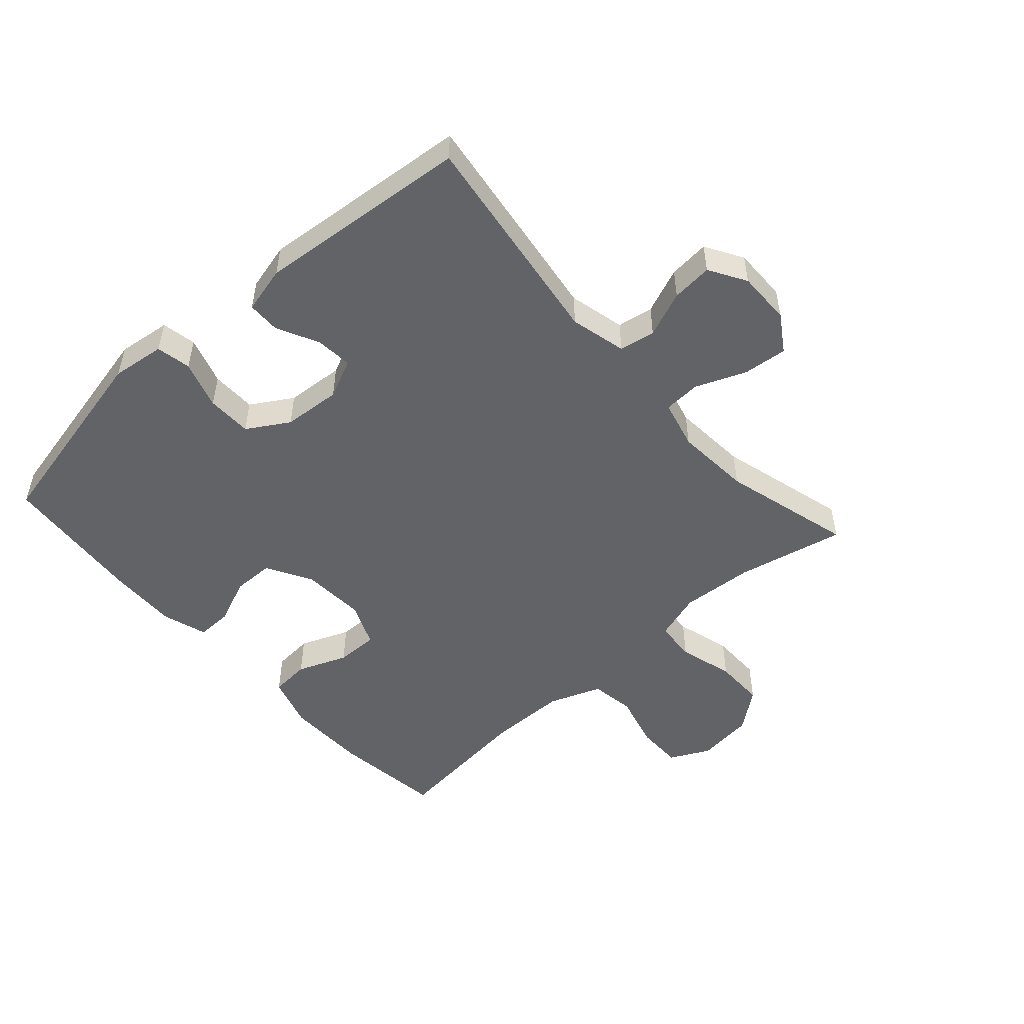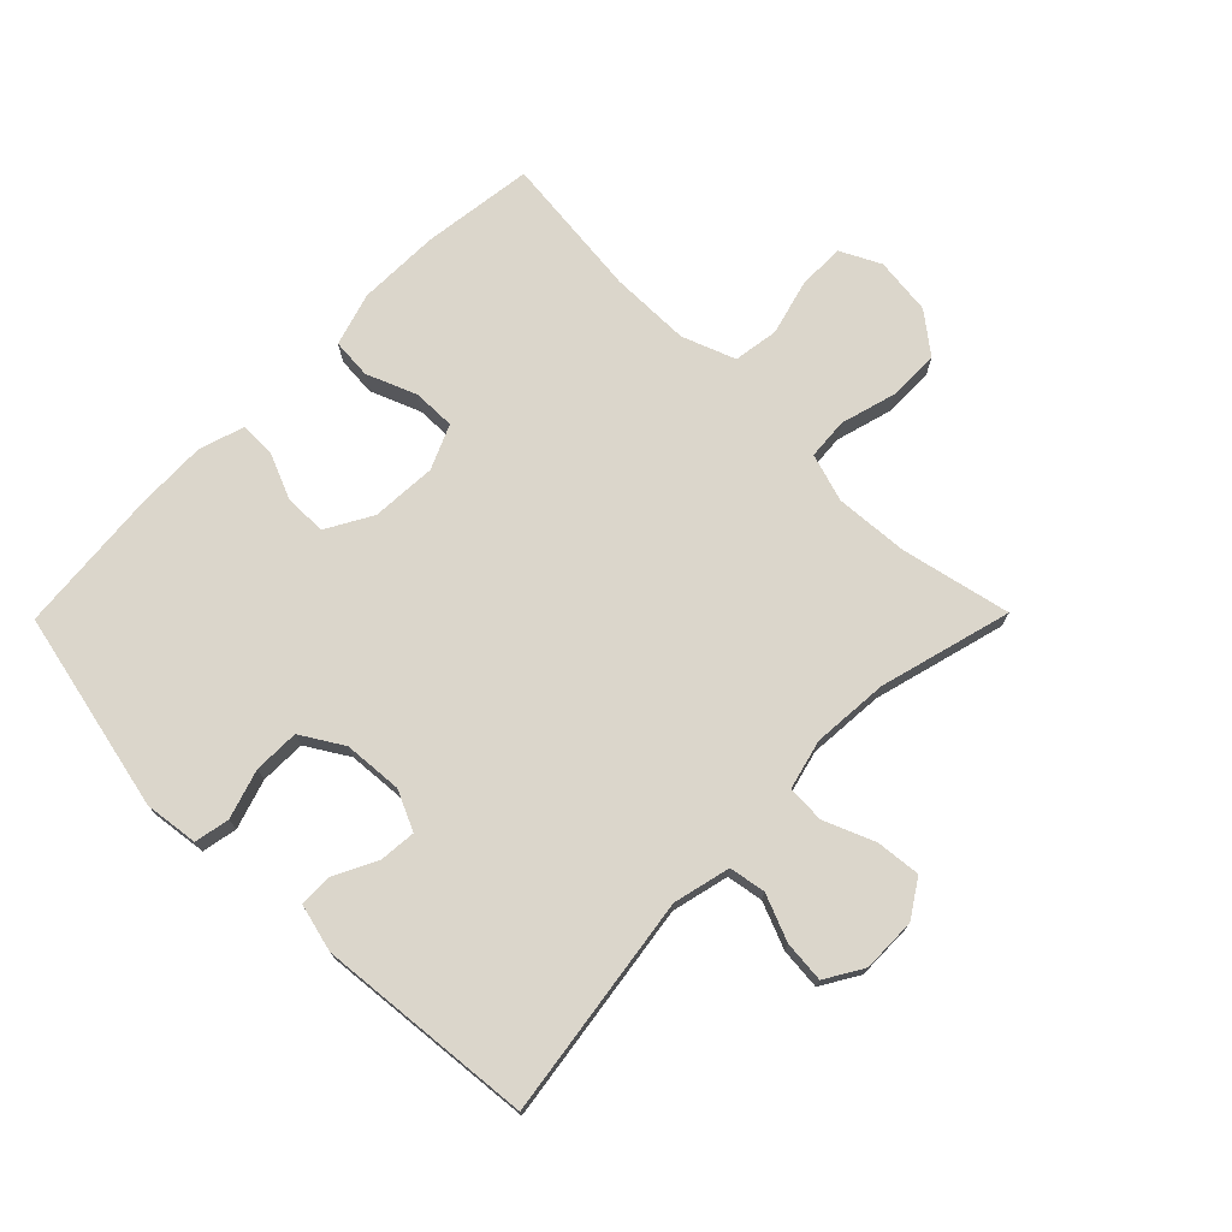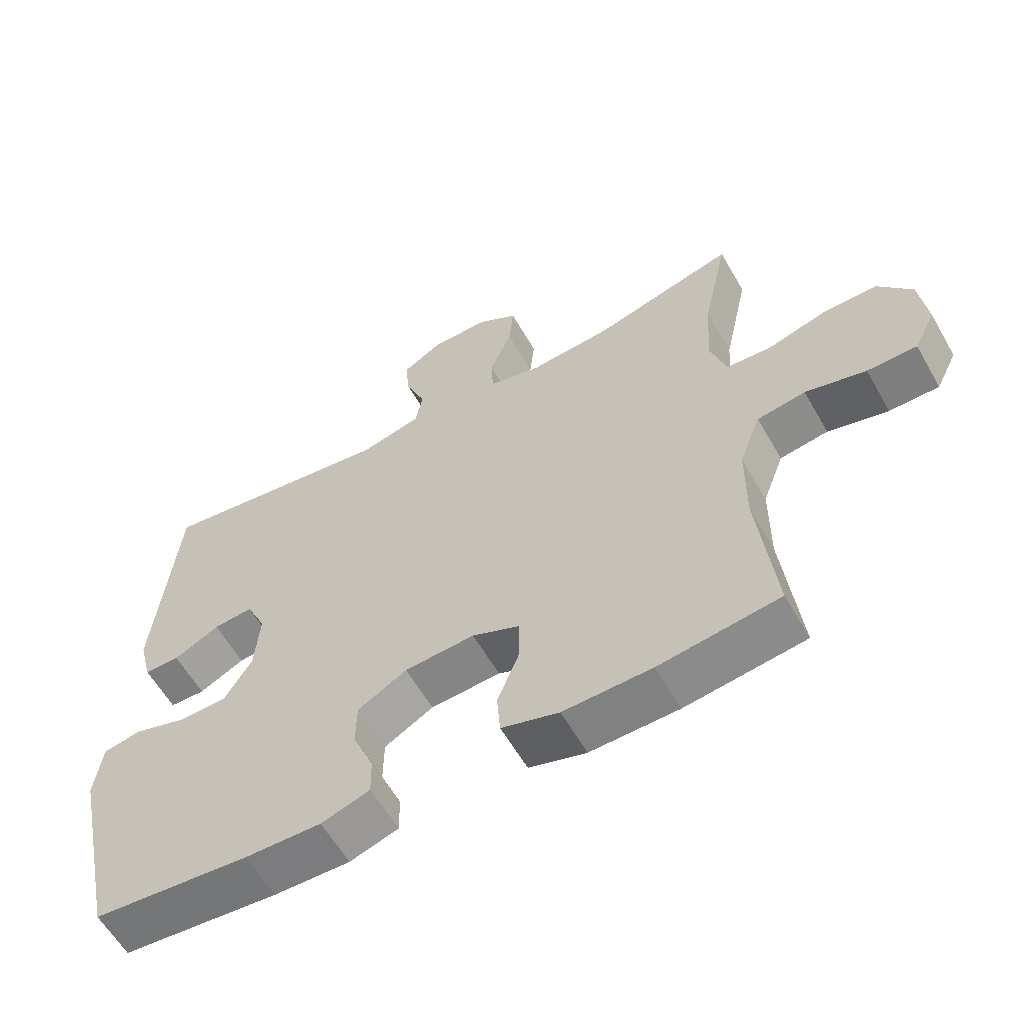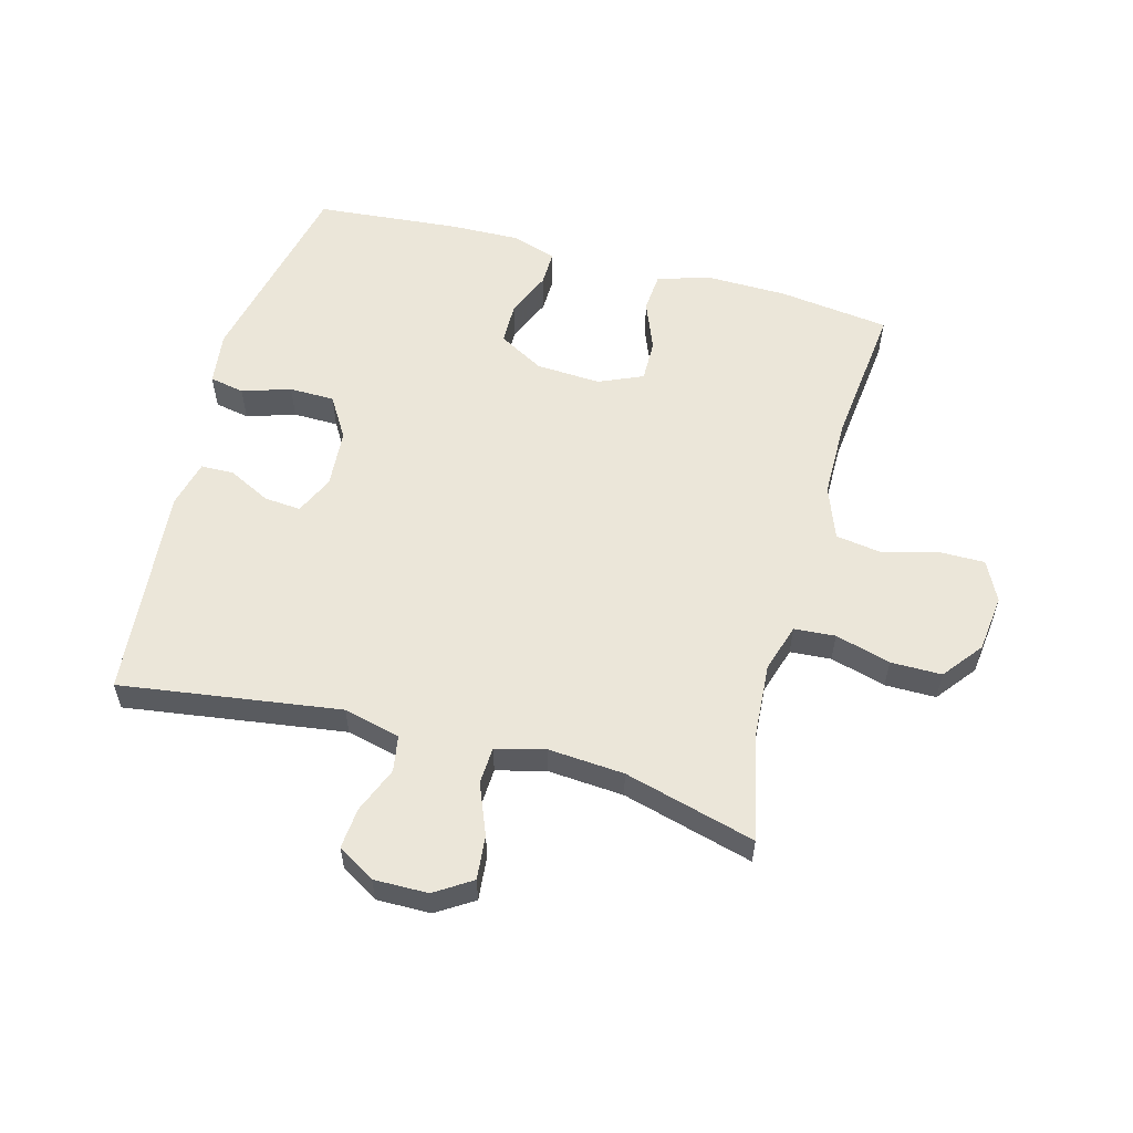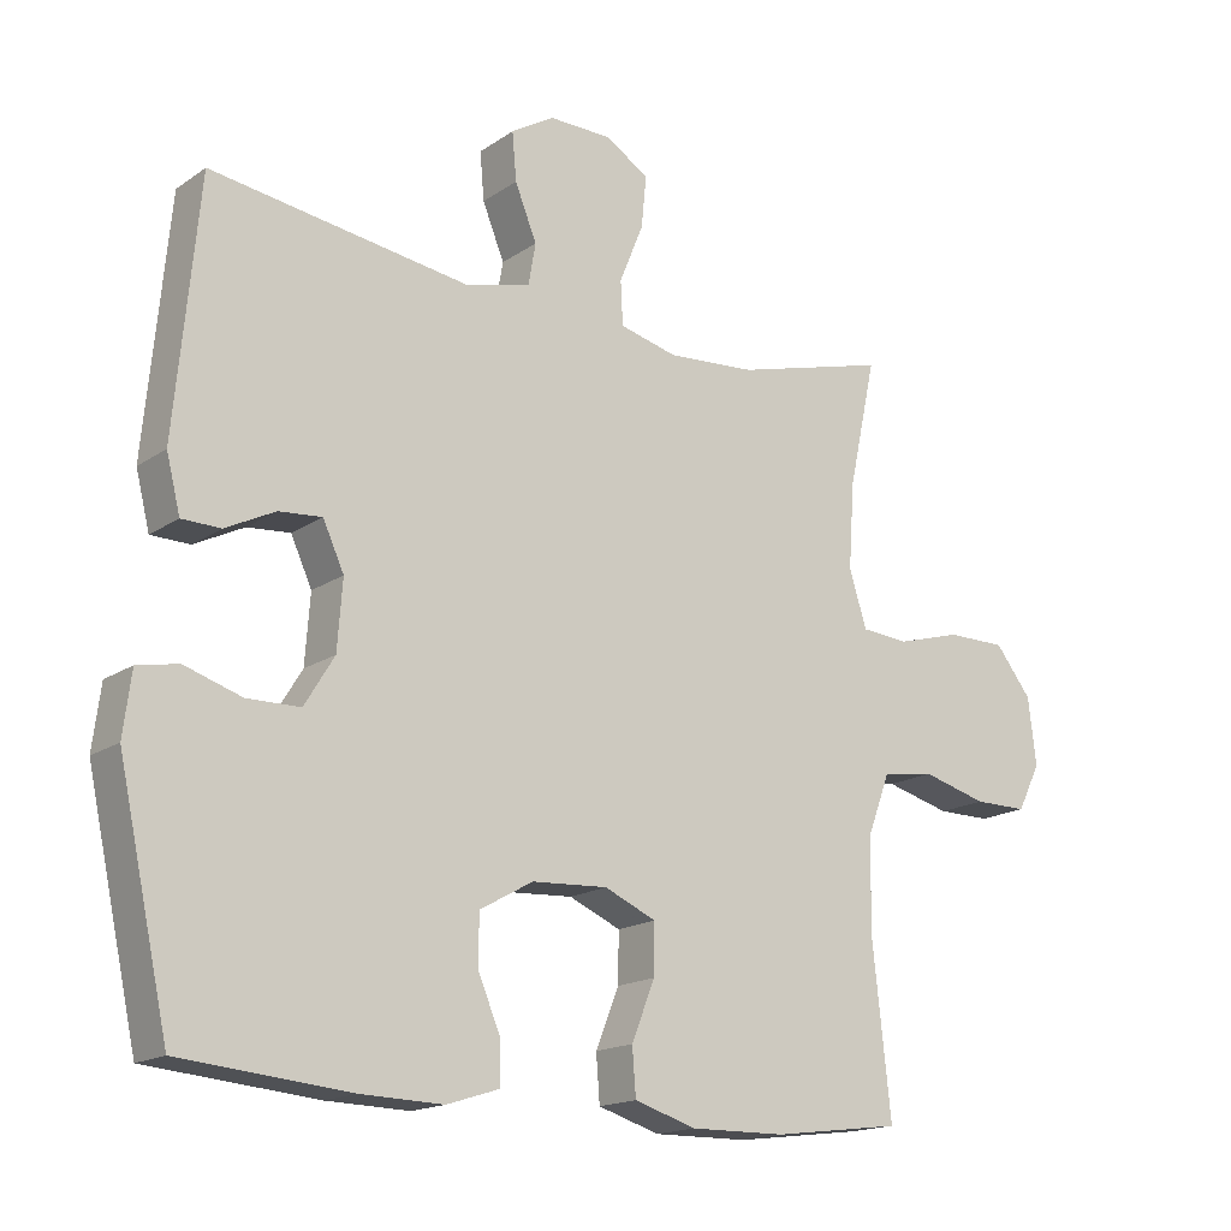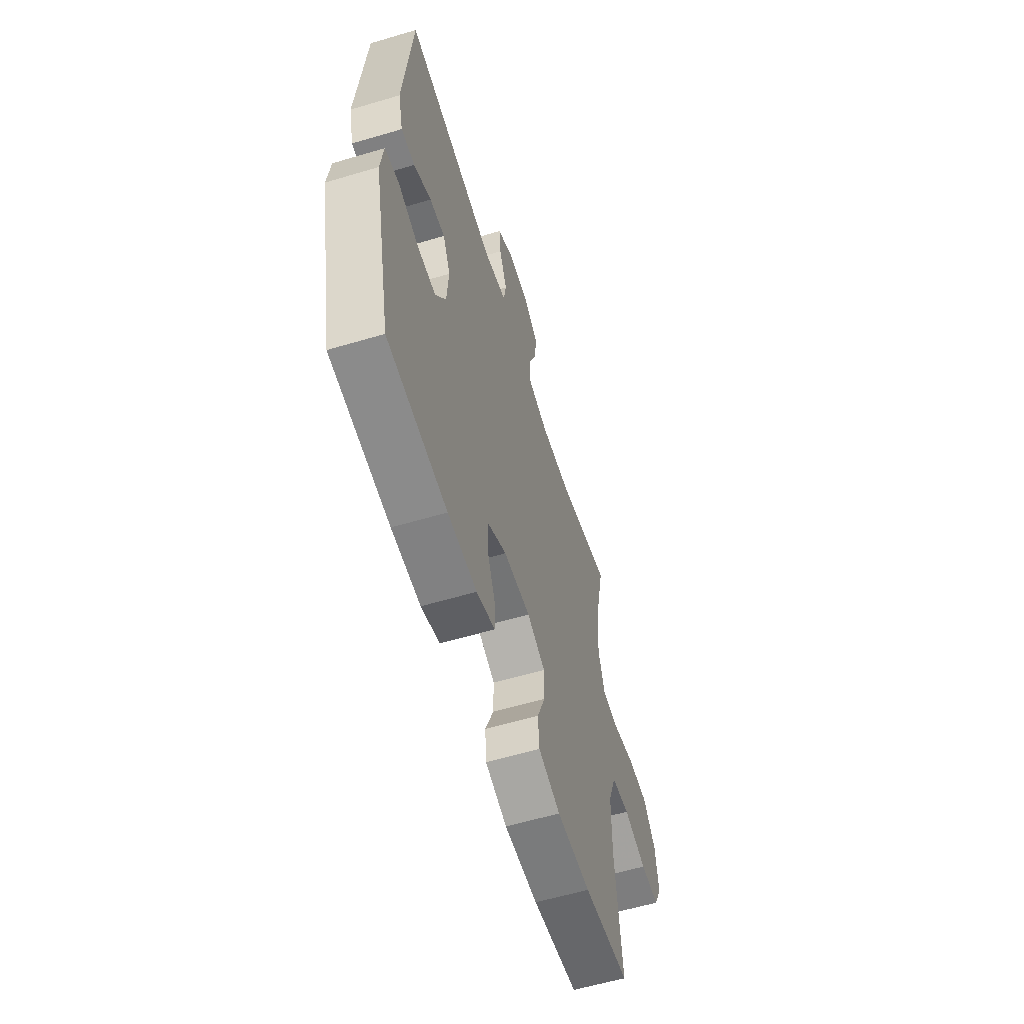
<metadata>
{"format":"obj","ext":"obj","renderer":"f3d","projection":"perspective","resolution":1024,"background":"white","views":[{"elev":-50.9,"azim":-48.2,"up":"+Y"},{"elev":73.6,"azim":-45.4,"up":"+Y"},{"elev":-59.8,"azim":29.7,"up":"+Z"},{"elev":57.0,"azim":15.2,"up":"+Y"},{"elev":-16.8,"azim":-36.8,"up":"+Z"},{"elev":-59.1,"azim":-73.0,"up":"+Z"}]}
</metadata>
<code>
v 0.5 0.07 -0.5
v 0.322 0.07 -0.523
v 0.191 0.07 -0.525
v 0.106 0.07 -0.499
v 0.101 0.07 -0.435
v 0.133 0.07 -0.355
v 0.134 0.07 -0.287
v 0.063 0.07 -0.256
v -0.041 0.07 -0.262
v -0.114 0.07 -0.303
v -0.115 0.07 -0.37
v -0.084 0.07 -0.444
v -0.083 0.07 -0.501
v -0.155 0.07 -0.524
v -0.268 0.07 -0.521
v -0.5 0.07 -0.5
v -0.57 0.07 -0.179
v -0.559 0.07 -0.093
v -0.503 0.07 -0.082
v -0.425 0.07 -0.107
v -0.352 0.07 -0.106
v -0.311 0.07 -0.039
v -0.304 0.07 0.055
v -0.333 0.07 0.118
v -0.392 0.07 0.113
v -0.46 0.07 0.079
v -0.513 0.07 0.08
v -0.532 0.07 0.156
v -0.5 0.07 0.5
v -0.146 0.07 0.449
v -0.055 0.07 0.471
v -0.045 0.07 0.529
v -0.075 0.07 0.603
v -0.081 0.07 0.669
v -0.021 0.07 0.705
v 0.066 0.07 0.704
v 0.125 0.07 0.666
v 0.118 0.07 0.595
v 0.085 0.07 0.514
v 0.088 0.07 0.454
v 0.167 0.07 0.434
v 0.289 0.07 0.443
v 0.5 0.07 0.5
v 0.462 0.07 0.325
v 0.454 0.07 0.208
v 0.478 0.07 0.131
v 0.544 0.07 0.126
v 0.633 0.07 0.151
v 0.715 0.07 0.151
v 0.765 0.07 0.087
v 0.776 0.07 -0.005
v 0.744 0.07 -0.069
v 0.67 0.07 -0.069
v 0.58 0.07 -0.045
v 0.508 0.07 -0.056
v 0.476 0.07 -0.141
v 0.475 0.07 -0.269
v 0.5 0 -0.5
v 0.322 0 -0.523
v 0.191 0 -0.525
v 0.106 0 -0.499
v 0.101 0 -0.435
v 0.133 0 -0.355
v 0.134 0 -0.287
v 0.063 0 -0.256
v -0.041 0 -0.262
v -0.114 0 -0.303
v -0.115 0 -0.37
v -0.084 0 -0.444
v -0.083 0 -0.501
v -0.155 0 -0.524
v -0.268 0 -0.521
v -0.5 0 -0.5
v -0.57 0 -0.179
v -0.559 0 -0.093
v -0.503 0 -0.082
v -0.425 0 -0.107
v -0.352 0 -0.106
v -0.311 0 -0.039
v -0.304 0 0.055
v -0.333 0 0.118
v -0.392 0 0.113
v -0.46 0 0.079
v -0.513 0 0.08
v -0.532 0 0.156
v -0.5 0 0.5
v -0.146 0 0.449
v -0.055 0 0.471
v -0.045 0 0.529
v -0.075 0 0.603
v -0.081 0 0.669
v -0.021 0 0.705
v 0.066 0 0.704
v 0.125 0 0.666
v 0.118 0 0.595
v 0.085 0 0.514
v 0.088 0 0.454
v 0.167 0 0.434
v 0.289 0 0.443
v 0.5 0 0.5
v 0.462 0 0.325
v 0.454 0 0.208
v 0.478 0 0.131
v 0.544 0 0.126
v 0.633 0 0.151
v 0.715 0 0.151
v 0.765 0 0.087
v 0.776 0 -0.005
v 0.744 0 -0.069
v 0.67 0 -0.069
v 0.58 0 -0.045
v 0.508 0 -0.056
v 0.476 0 -0.141
v 0.475 0 -0.269
f 52 53 54
f 51 52 54
f 50 51 54
f 49 50 54
f 48 49 54
f 47 48 54
f 46 47 54 55
f 45 46 55 56
f 42 43 44
f 41 42 44 45
f 45 56 57
f 41 45 57
f 40 41 57
f 37 38 39
f 36 37 39
f 35 36 39
f 34 35 39
f 33 34 39
f 32 33 39
f 31 32 39 40
f 28 29 30
f 27 28 30
f 26 27 30
f 25 26 30
f 30 31 40
f 25 30 40
f 24 25 40
f 18 19 20
f 17 18 20
f 16 17 20
f 15 16 20
f 14 15 20
f 13 14 20
f 12 13 20
f 11 12 20
f 10 11 20 21
f 9 10 21 22
f 4 5 6
f 3 4 6
f 2 3 6
f 1 2 6
f 57 1 6
f 57 6 7
f 57 7 8
f 40 57 8
f 24 40 8
f 23 24 8
f 8 9 22 23
f 111 110 109
f 111 109 108
f 111 108 107
f 111 107 106
f 111 106 105
f 111 105 104
f 112 111 104 103
f 113 112 103 102
f 101 100 99
f 102 101 99 98
f 114 113 102
f 114 102 98
f 114 98 97
f 96 95 94
f 96 94 93
f 96 93 92
f 96 92 91
f 96 91 90
f 96 90 89
f 97 96 89 88
f 87 86 85
f 87 85 84
f 87 84 83
f 87 83 82
f 97 88 87
f 97 87 82
f 97 82 81
f 77 76 75
f 77 75 74
f 77 74 73
f 77 73 72
f 77 72 71
f 77 71 70
f 77 70 69
f 77 69 68
f 78 77 68 67
f 79 78 67 66
f 63 62 61
f 63 61 60
f 63 60 59
f 63 59 58
f 63 58 114
f 64 63 114
f 65 64 114
f 65 114 97
f 65 97 81
f 65 81 80
f 80 79 66 65
f 1 58 59 2
f 2 59 60 3
f 3 60 61 4
f 4 61 62 5
f 5 62 63 6
f 6 63 64 7
f 7 64 65 8
f 8 65 66 9
f 9 66 67 10
f 10 67 68 11
f 11 68 69 12
f 12 69 70 13
f 13 70 71 14
f 14 71 72 15
f 15 72 73 16
f 16 73 74 17
f 17 74 75 18
f 18 75 76 19
f 19 76 77 20
f 20 77 78 21
f 21 78 79 22
f 22 79 80 23
f 23 80 81 24
f 24 81 82 25
f 25 82 83 26
f 26 83 84 27
f 27 84 85 28
f 28 85 86 29
f 29 86 87 30
f 30 87 88 31
f 31 88 89 32
f 32 89 90 33
f 33 90 91 34
f 34 91 92 35
f 35 92 93 36
f 36 93 94 37
f 37 94 95 38
f 38 95 96 39
f 39 96 97 40
f 40 97 98 41
f 41 98 99 42
f 42 99 100 43
f 43 100 101 44
f 44 101 102 45
f 45 102 103 46
f 46 103 104 47
f 47 104 105 48
f 48 105 106 49
f 49 106 107 50
f 50 107 108 51
f 51 108 109 52
f 52 109 110 53
f 53 110 111 54
f 54 111 112 55
f 55 112 113 56
f 56 113 114 57
f 57 114 58 1

</code>
